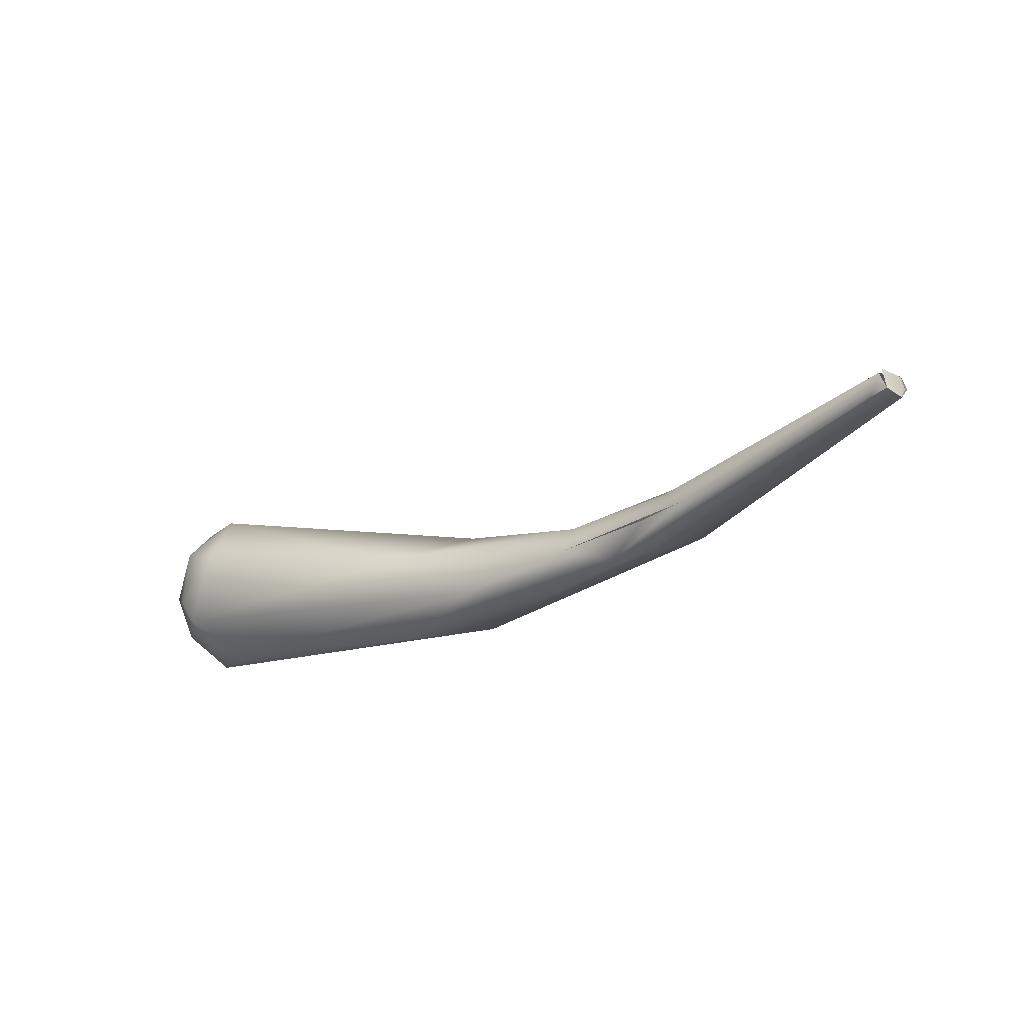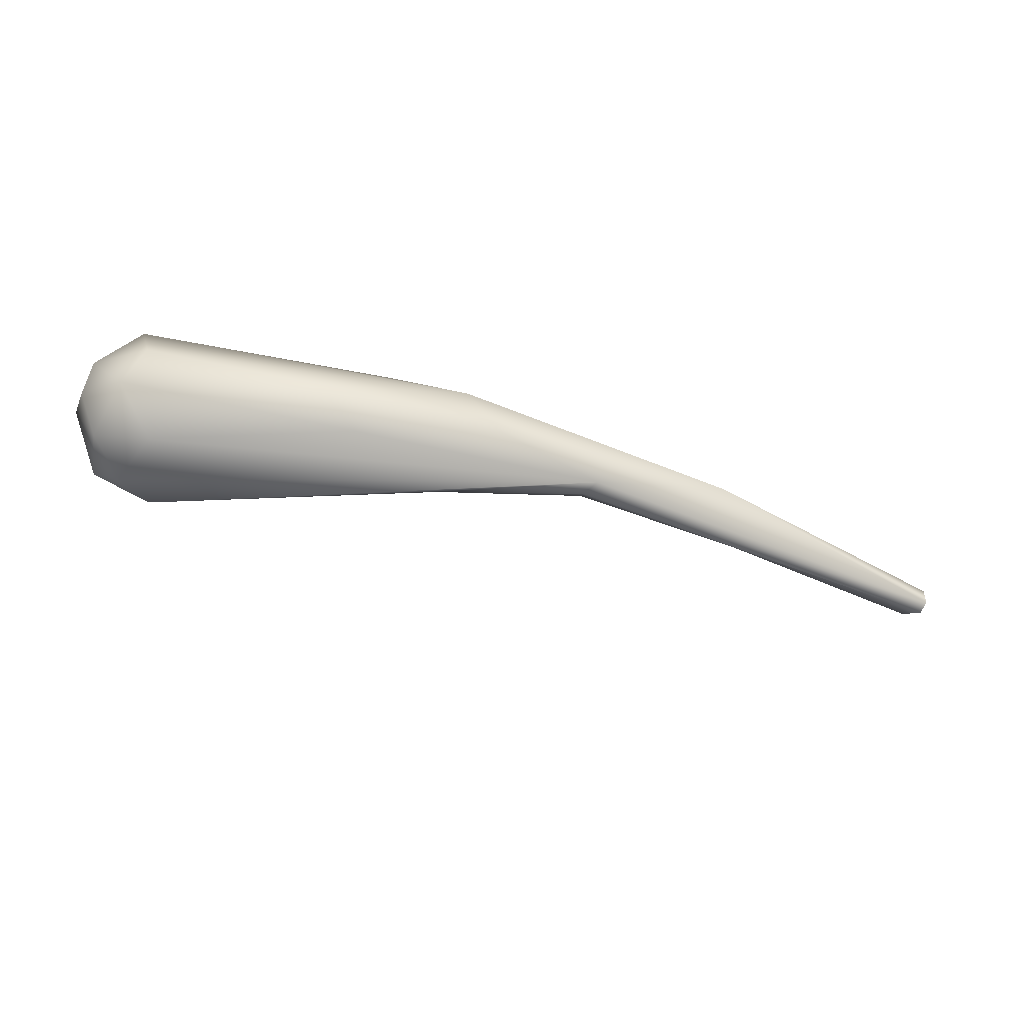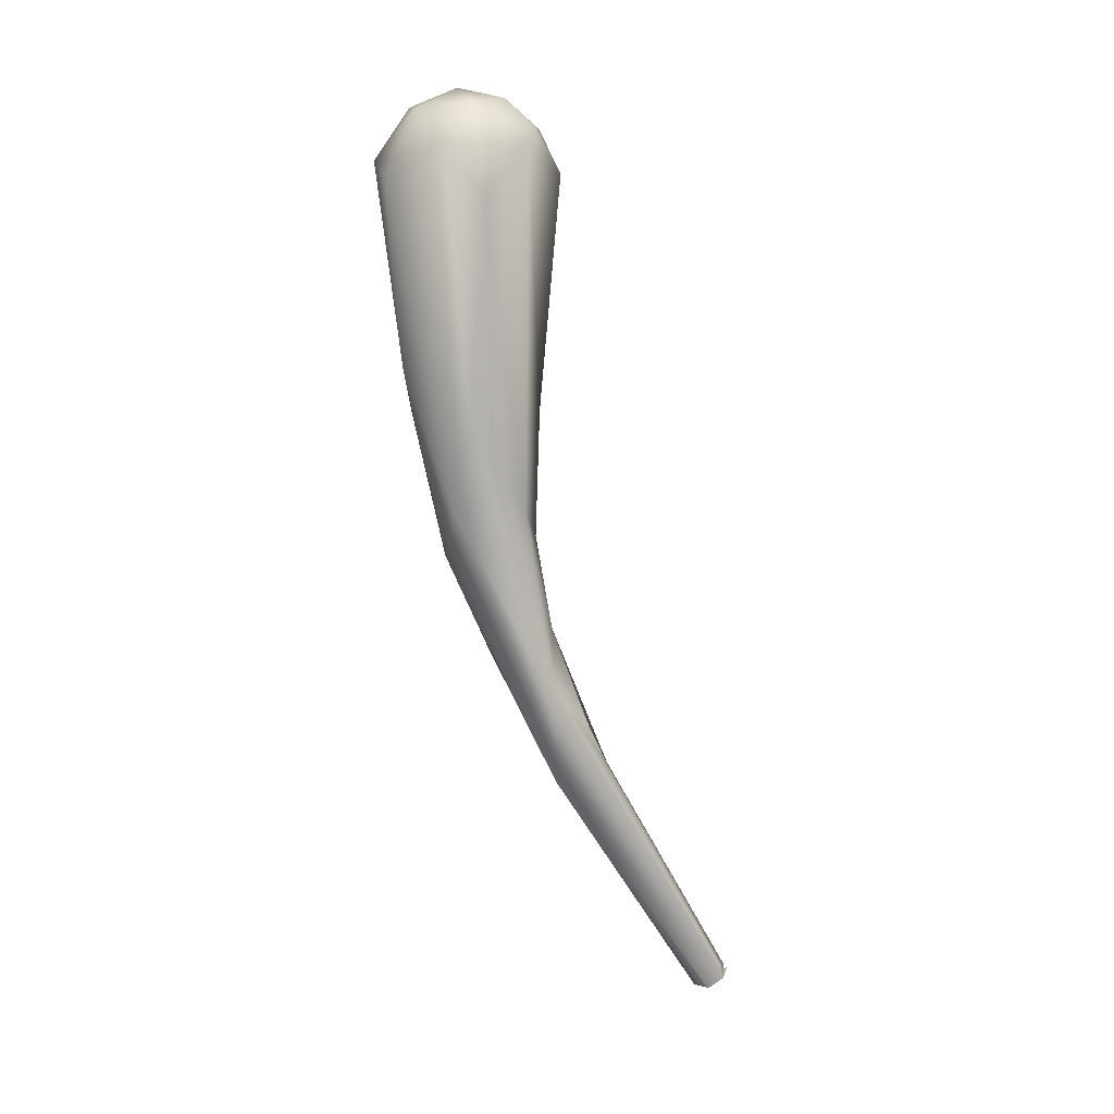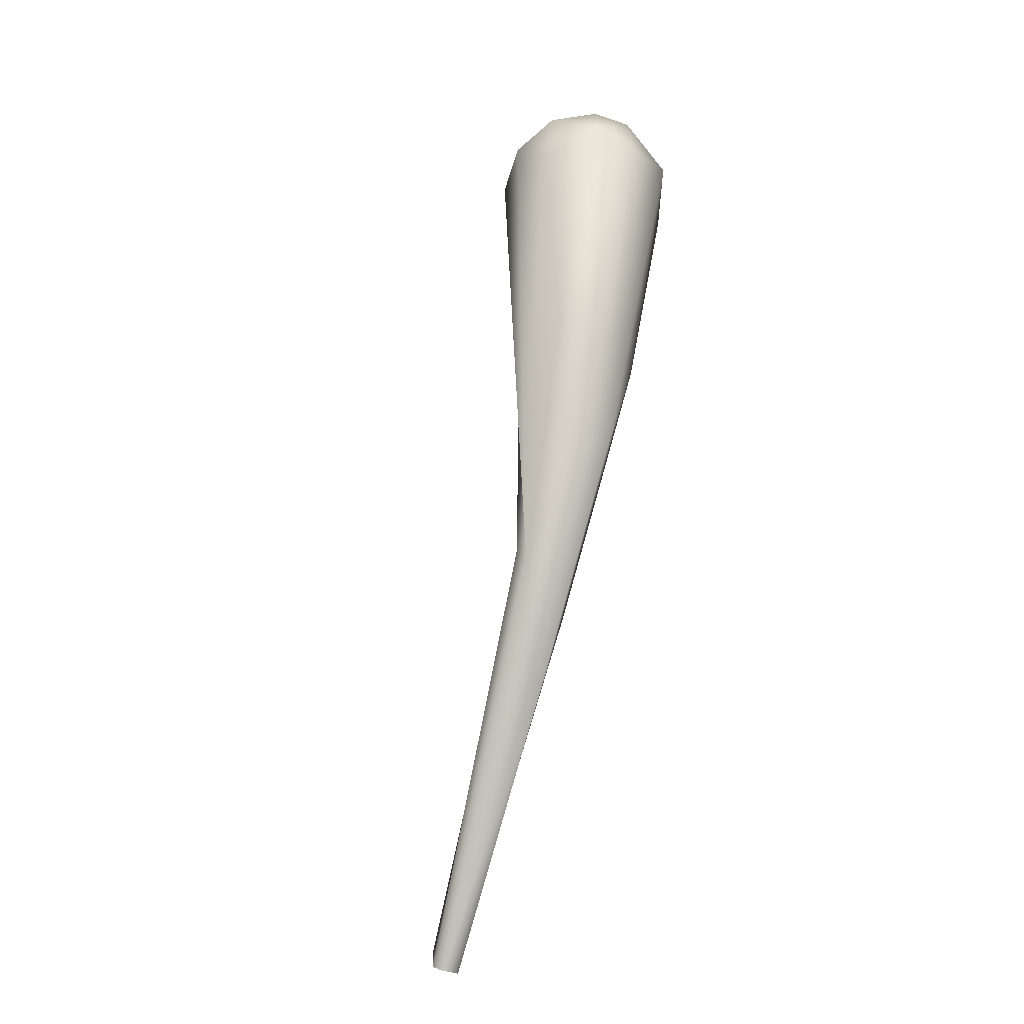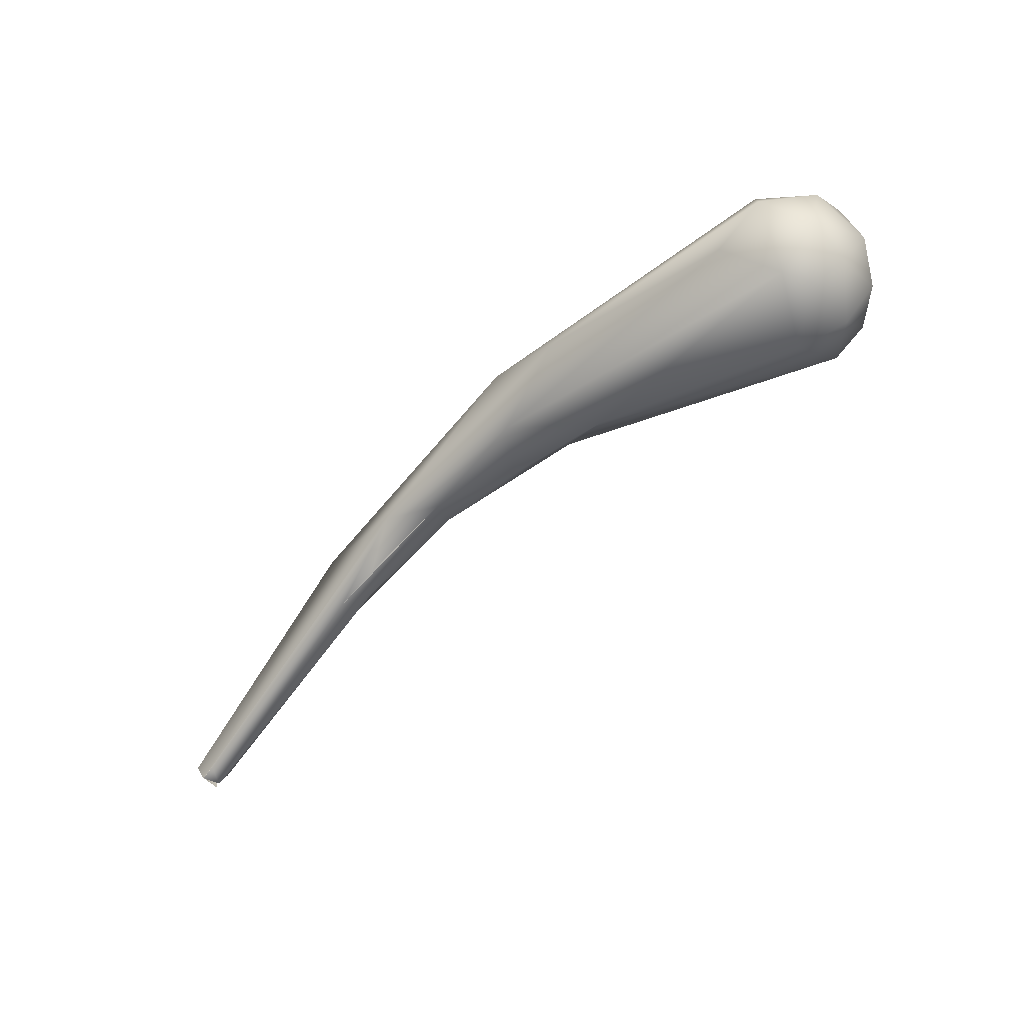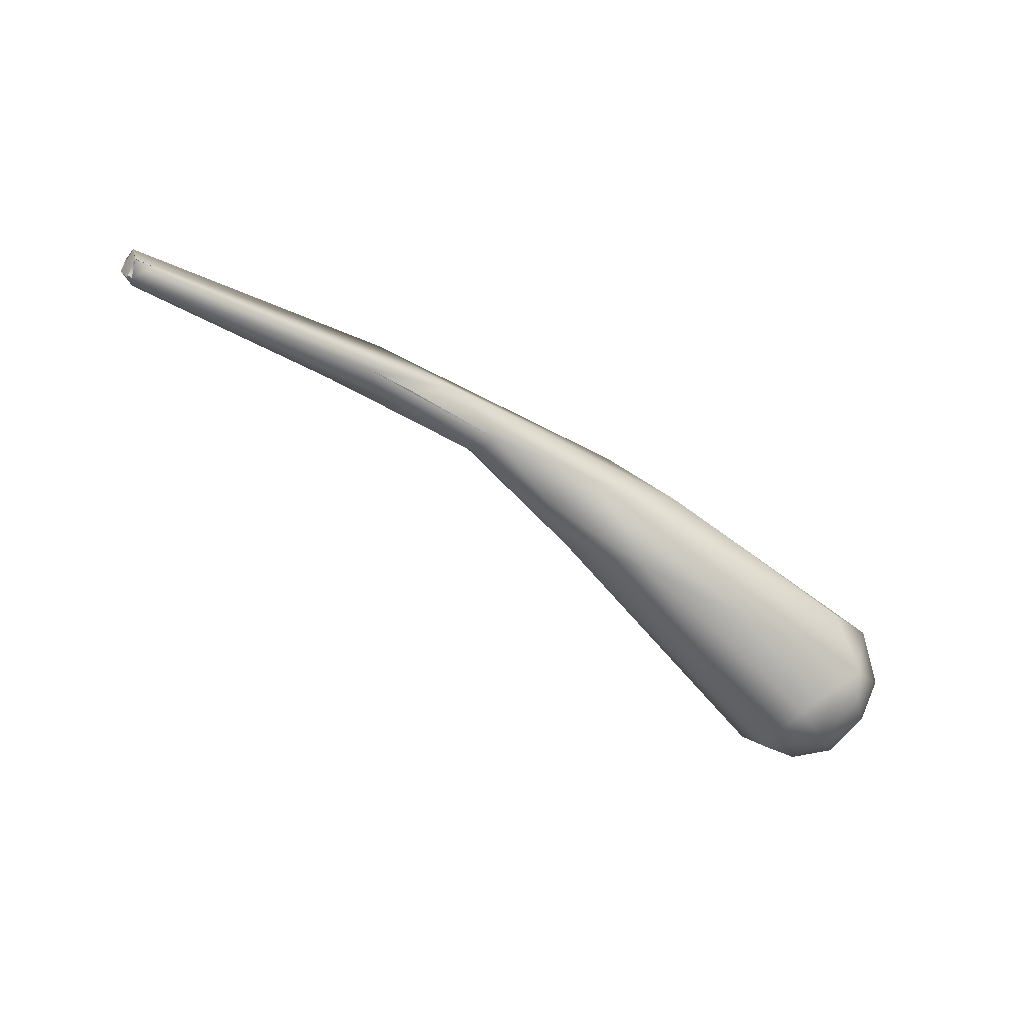
<metadata>
{"format":"obj","ext":"obj","renderer":"f3d","projection":"perspective","resolution":1024,"background":"white","views":[{"elev":-28.8,"azim":-153.5,"up":"+Y"},{"elev":76.2,"azim":-166.0,"up":"+Z"},{"elev":-75.3,"azim":94.9,"up":"+Y"},{"elev":65.3,"azim":-76.9,"up":"+Z"},{"elev":-43.6,"azim":46.1,"up":"+Z"},{"elev":-76.3,"azim":-32.1,"up":"+Z"}]}
</metadata>
<code>
o FJ2974.obj_grp1.1616
v -0.4272 -0.4569 6
v -0.4279 -0.4596 6.002
v -0.4271 -0.4637 5.998
v -0.4275 -0.4599 6.001
v -0.4272 -0.457 6
v -0.4248 -0.4628 5.994
v -0.4271 -0.4637 5.998
v -0.4227 -0.4558 5.997
v -0.4233 -0.4583 5.993
v -0.4272 -0.457 6
v -0.4243 -0.4579 5.993
v -0.4248 -0.4627 5.994
v -0.4202 -0.4632 5.995
v -0.4248 -0.4627 5.994
v -0.3356 -0.4712 6.033
v -0.3685 -0.4566 6.024
v -0.3617 -0.4696 6.034
v -0.355 -0.46 6.023
v -0.3608 -0.4653 6.02
v -0.3246 -0.4559 6.046
v -0.3277 -0.4592 6.049
v -0.3474 -0.4599 6.026
v -0.3237 -0.4586 6.033
v -0.321 -0.4651 6.032
v -0.3479 -0.4654 6.025
v -0.2882 -0.4736 6.053
v -0.2998 -0.4642 6.058
v -0.2983 -0.4571 6.034
v -0.2889 -0.4694 6.036
v -0.2862 -0.4475 6.044
v -0.2657 -0.4747 6.047
v -0.2631 -0.4535 6.063
v -0.2659 -0.4565 6.03
v -0.2514 -0.4636 6.063
v -0.2077 -0.4303 6.029
v -0.1983 -0.4634 6.027
v -0.2109 -0.426 6.043
v -0.204 -0.4282 6.053
v -0.2097 -0.472 6.039
v -0.2038 -0.4619 6.063
v -0.2003 -0.4508 6.066
v -0.1971 -0.4704 6.048
v -0.2077 -0.4468 6.02
v -0.2116 -0.4382 6.064
v -0.196 -0.4366 6.06
v -0.1963 -0.4413 6.025
v -0.1948 -0.4569 6.026
v -0.1981 -0.431 6.033
v -0.1891 -0.4378 6.035
v -0.1947 -0.4294 6.045
v -0.1883 -0.4574 6.054
v -0.1879 -0.4513 6.032
v -0.1845 -0.4452 6.044
v -0.1881 -0.4612 6.04
v -0.1883 -0.4478 6.056
f 3 4 5
f 9 10 8
f 3 5 11
f 12 9 13
f 3 11 14
f 6 13 15
f 16 8 1
f 17 7 6
f 9 8 18
f 18 8 16
f 13 9 19
f 9 18 19
f 19 15 13
f 7 17 2
f 20 16 1
f 15 17 6
f 1 2 20
f 22 18 16
f 23 16 20
f 21 20 2
f 2 17 21
f 18 24 19
f 19 25 15
f 16 23 22
f 26 17 15
f 18 23 24
f 24 15 25
f 27 21 17
f 23 28 24
f 24 28 29
f 29 15 24
f 30 23 20
f 15 31 26
f 27 17 26
f 28 23 30
f 21 27 32
f 33 29 28
f 20 21 30
f 34 32 27
f 33 28 30
f 15 29 31
f 26 34 27
f 35 33 30
f 36 29 33
f 37 30 21
f 37 21 38
f 34 26 40
f 32 34 41
f 26 42 40
f 43 33 35
f 39 29 36
f 39 31 29
f 21 44 38
f 42 31 39
f 31 42 26
f 44 32 41
f 43 36 33
f 30 37 35
f 44 21 32
f 35 46 43
f 46 47 43
f 47 36 43
f 46 35 48
f 39 36 42
f 50 37 38
f 50 35 37
f 50 48 35
f 50 49 48
f 38 45 50
f 45 38 44
f 41 45 44
f 41 34 40
f 51 40 42
f 48 49 46
f 47 46 52
f 52 46 49
f 49 53 52
f 54 47 52
f 53 49 50
f 53 54 52
f 51 54 53
f 36 47 54
f 36 54 42
f 50 45 53
f 53 45 55
f 55 51 53
f 42 54 51
f 55 45 41
f 41 51 55
f 40 51 41

</code>
